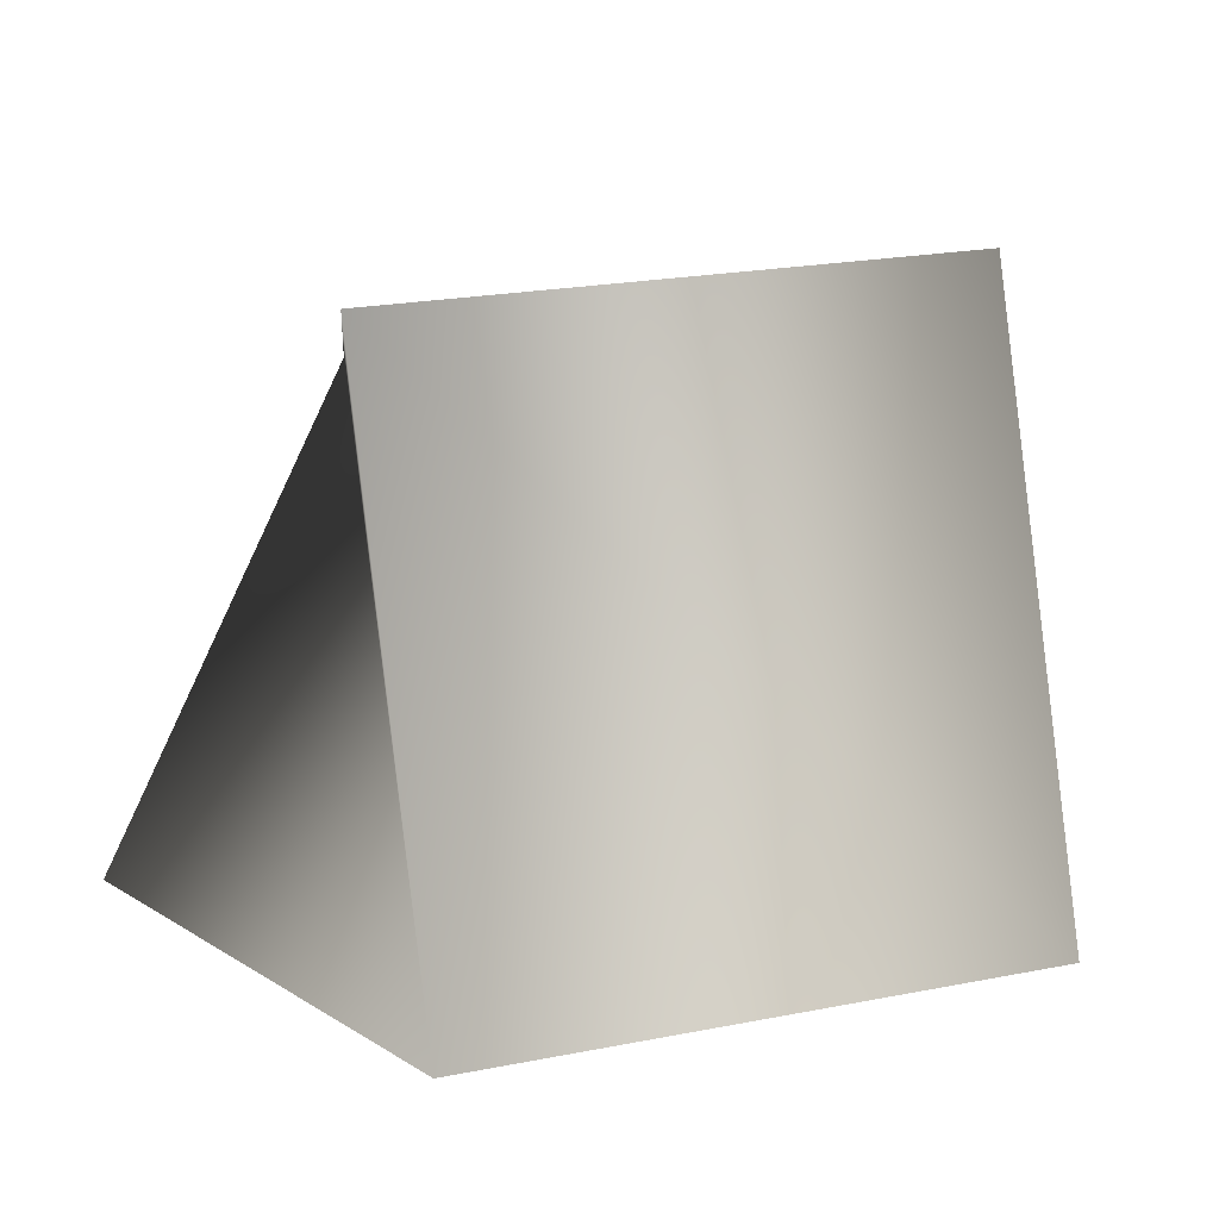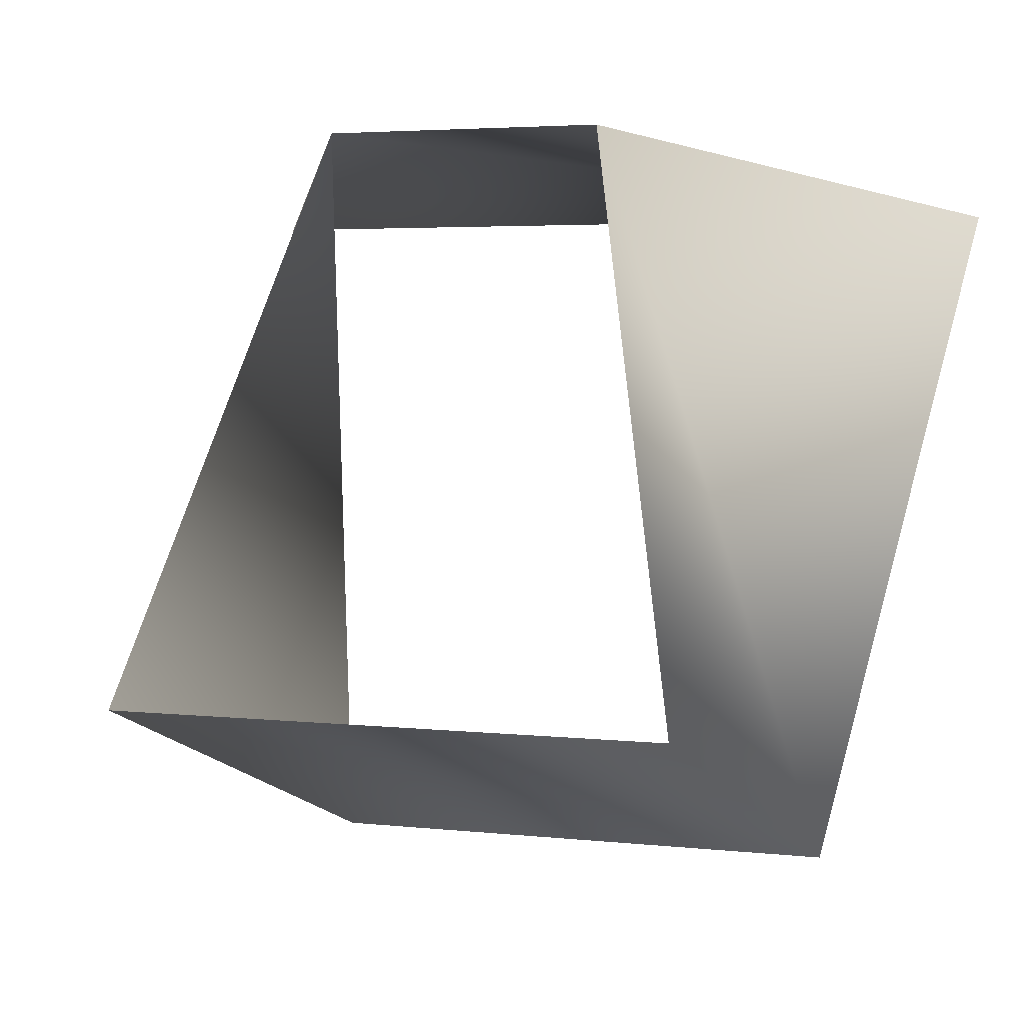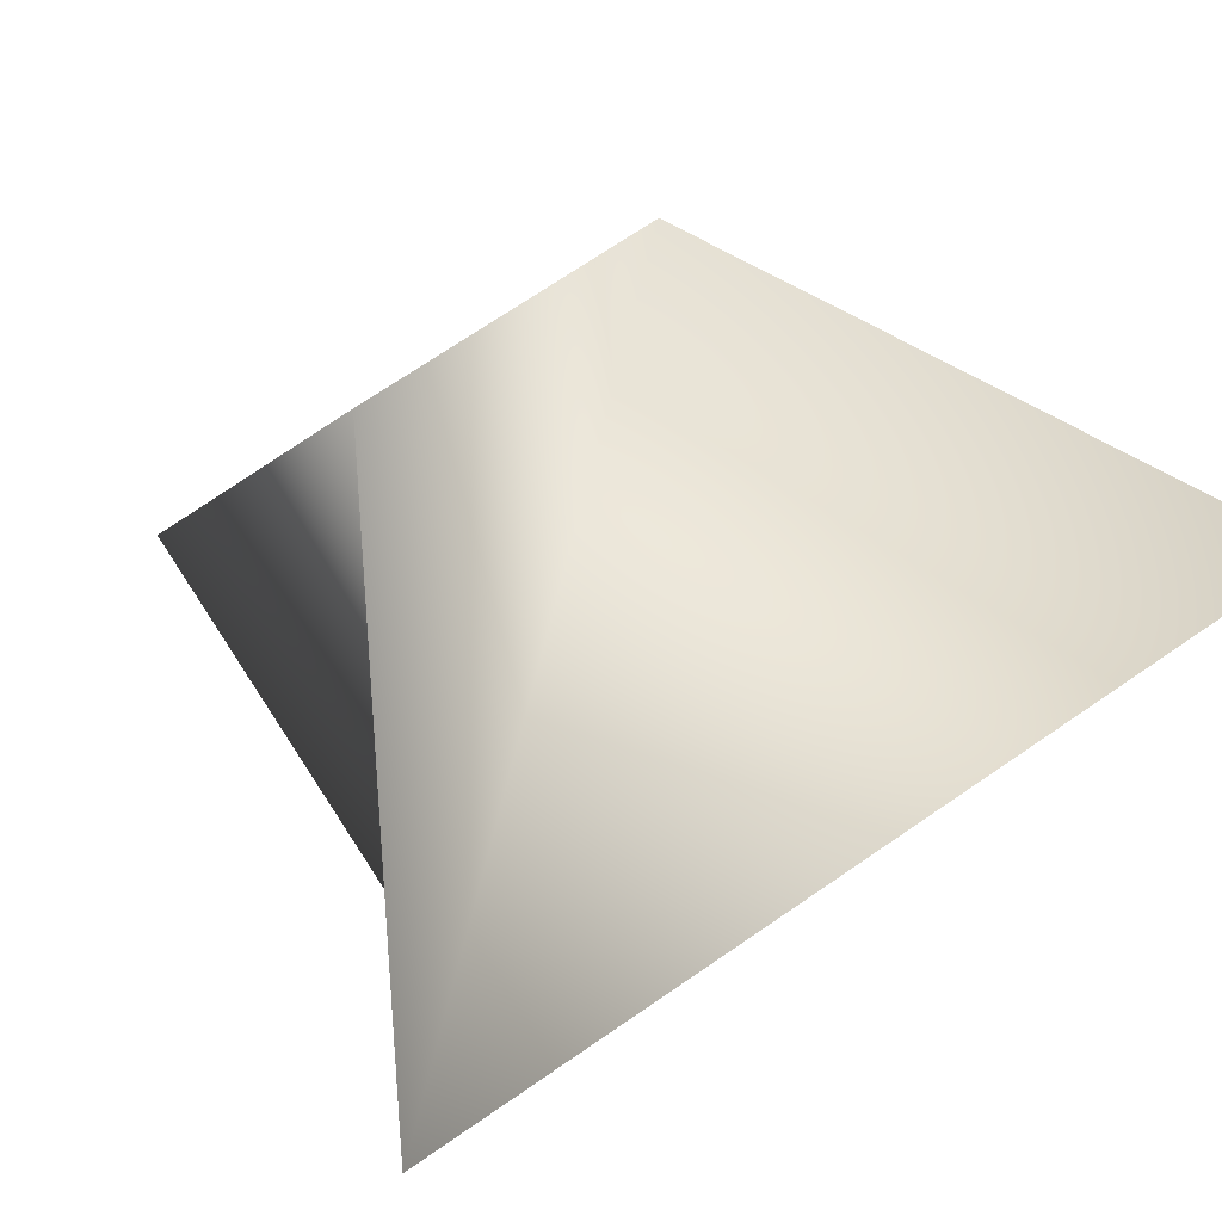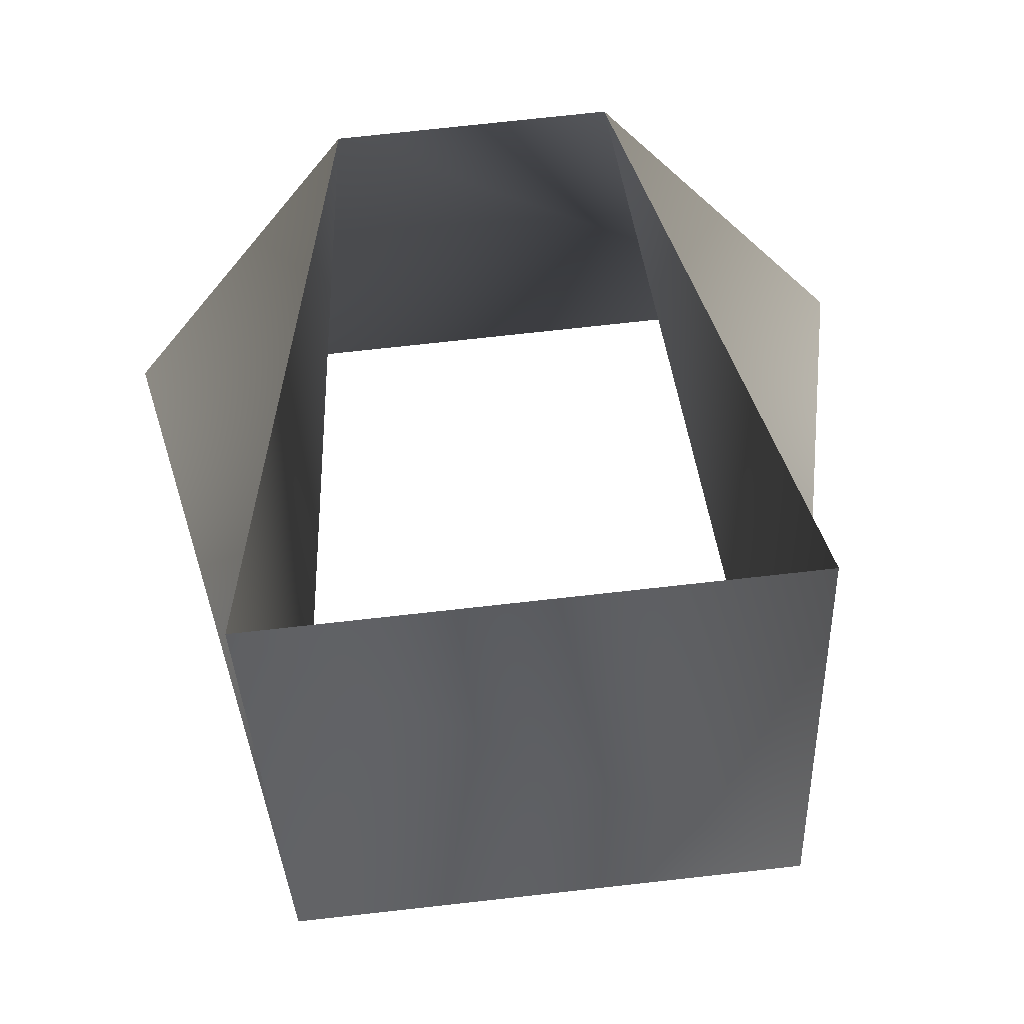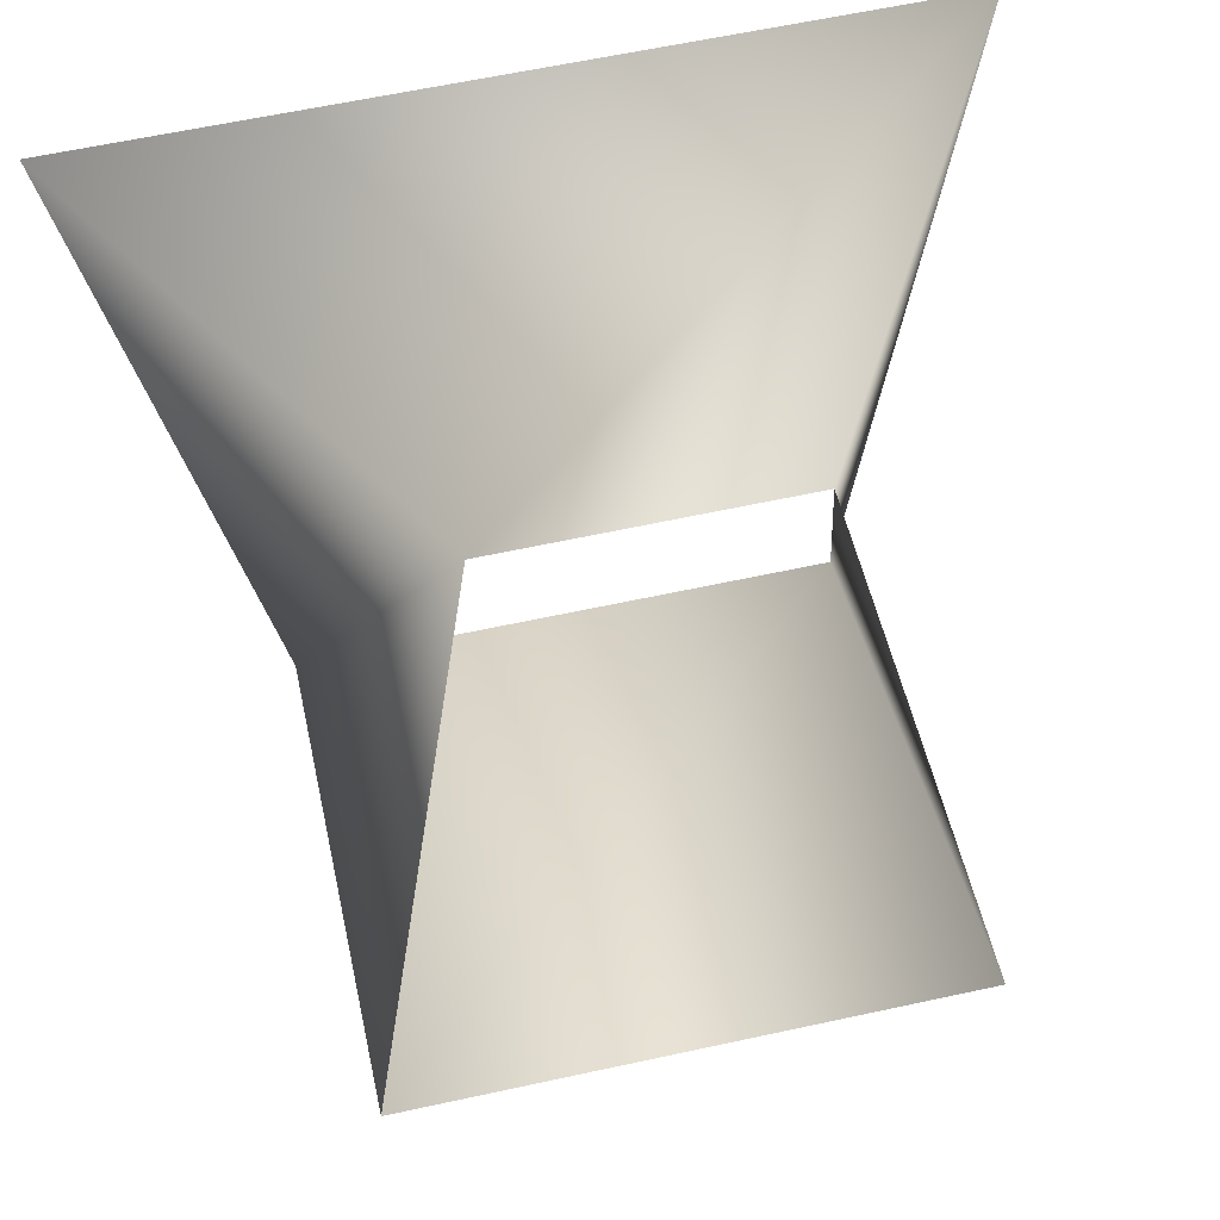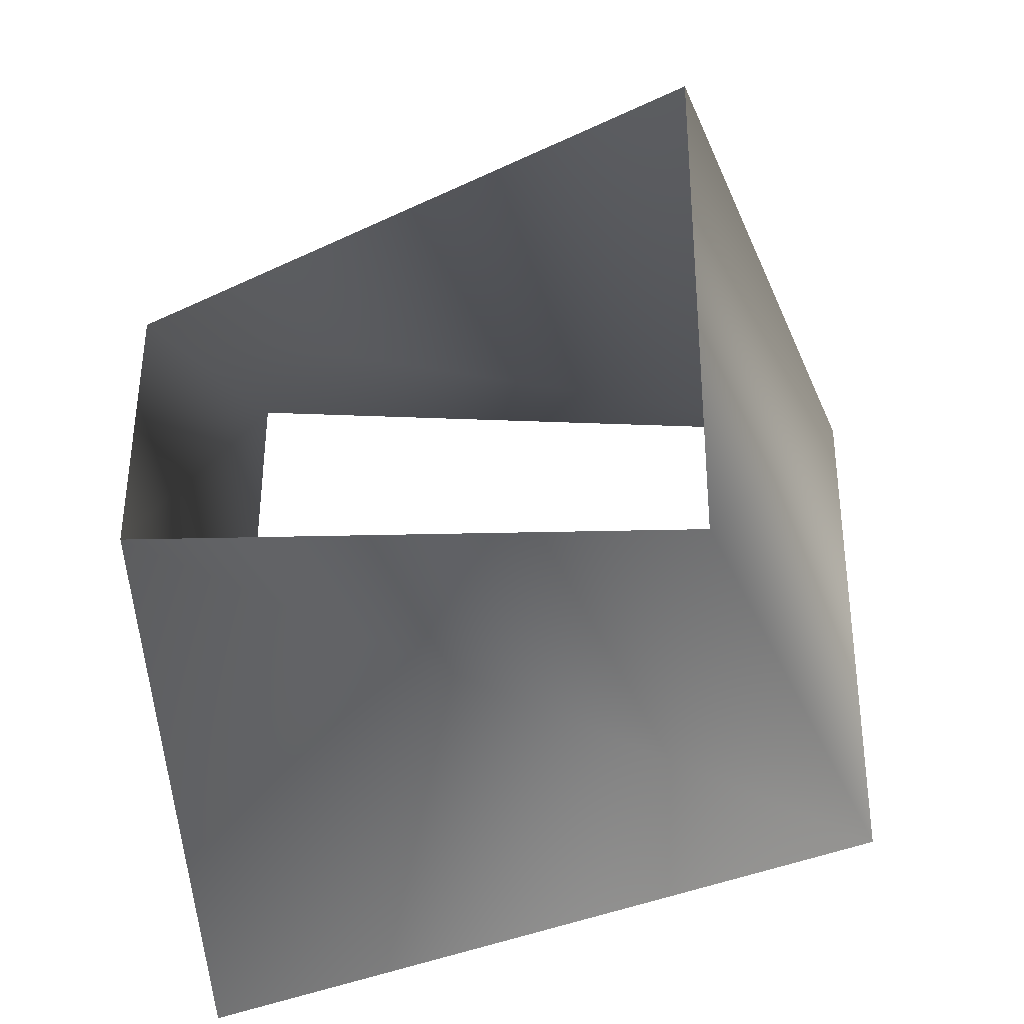
<metadata>
{"format":"obj","ext":"obj","renderer":"f3d","projection":"perspective","resolution":1024,"background":"white","views":[{"elev":21.6,"azim":160.6,"up":"+Y"},{"elev":3.8,"azim":-159.2,"up":"+Z"},{"elev":72.2,"azim":-34.3,"up":"+Z"},{"elev":75.5,"azim":173.7,"up":"+Y"},{"elev":61.5,"azim":167.5,"up":"+Z"},{"elev":53.2,"azim":90.2,"up":"+Y"}]}
</metadata>
<code>
o runescapemodel.010_runescapemodel.012
v 0.1003 0.09753 -0.1938
v 0.1003 0.2979 -0.1187
v 0.05019 0.2228 0.08174
v 0.1504 0.04743 0.05669
v -0.1502 0.04743 0.05669
v -0.05002 0.2228 0.08174
v -0.1001 0.09753 -0.1938
v -0.1001 0.2979 -0.1187
f 1 3 4
f 7 8 2
f 5 3 6
f 1 2 3
f 5 6 7
f 7 6 8
f 7 2 1
f 4 3 5

</code>
